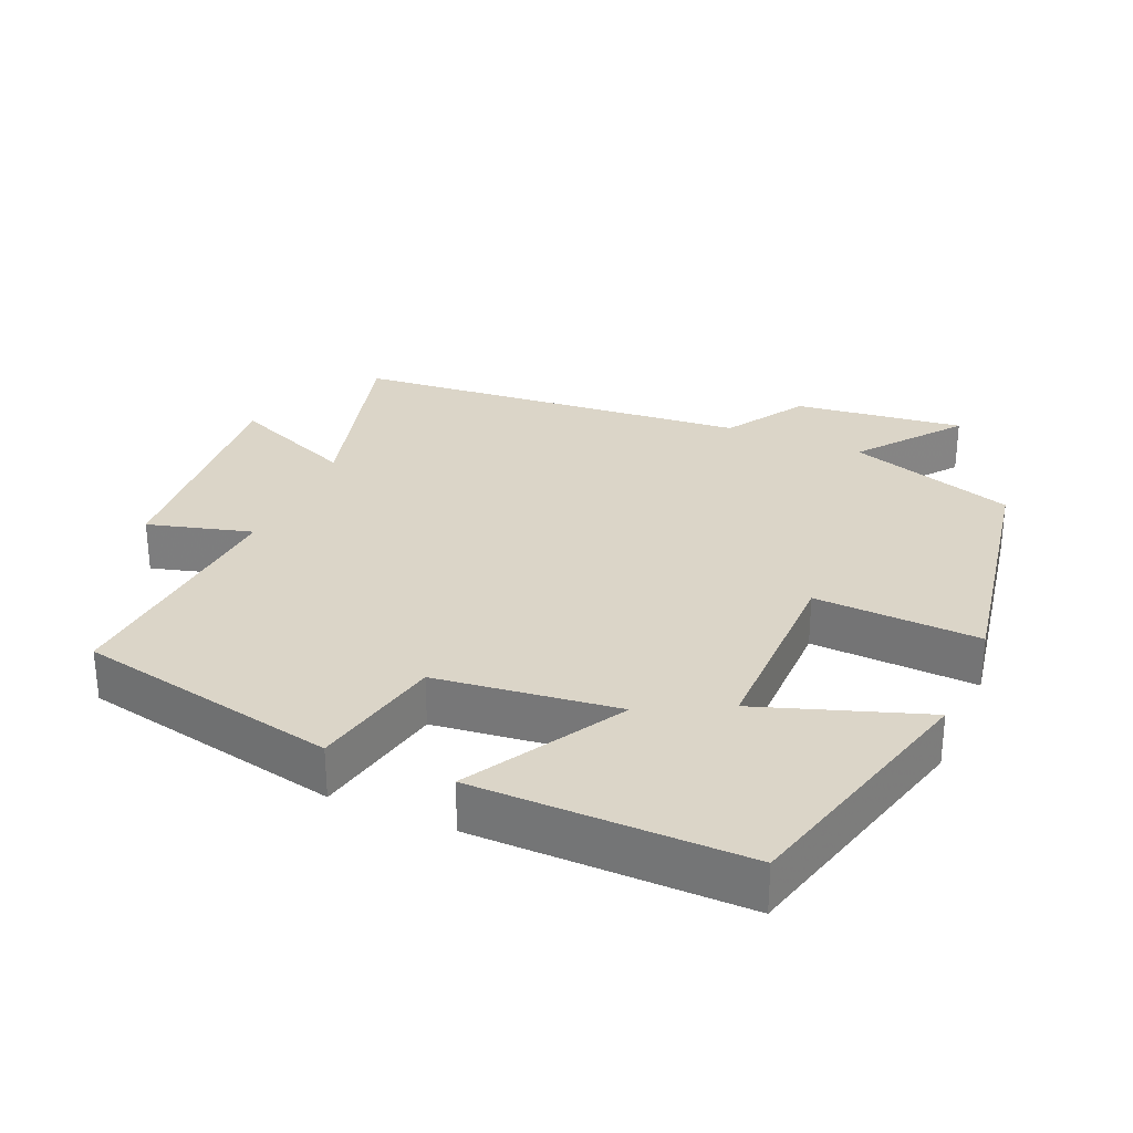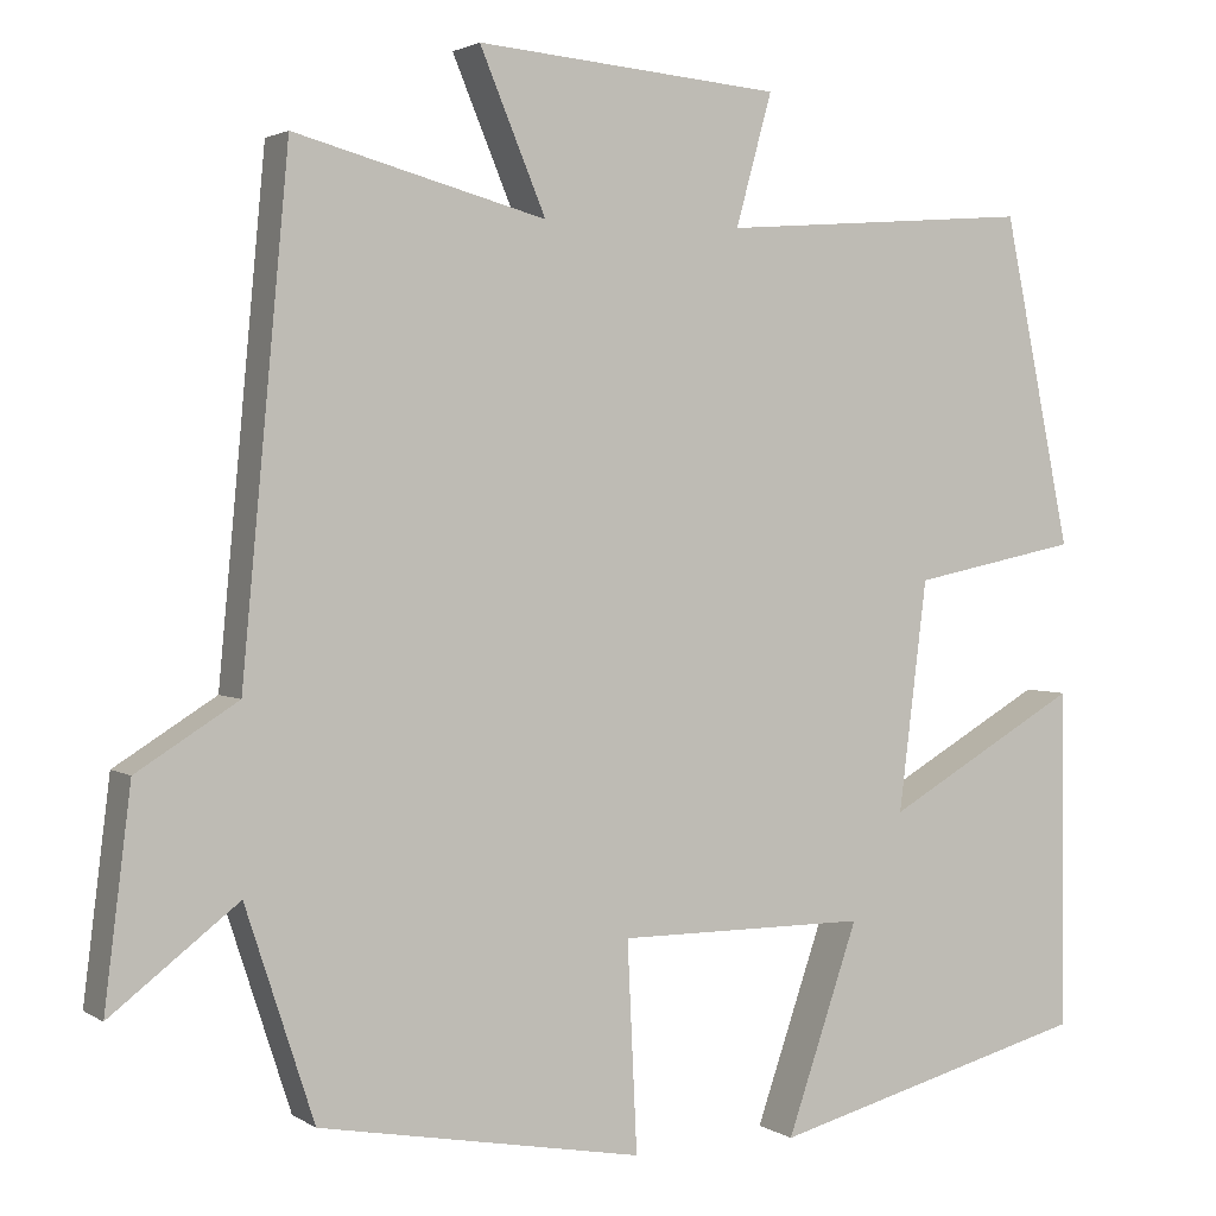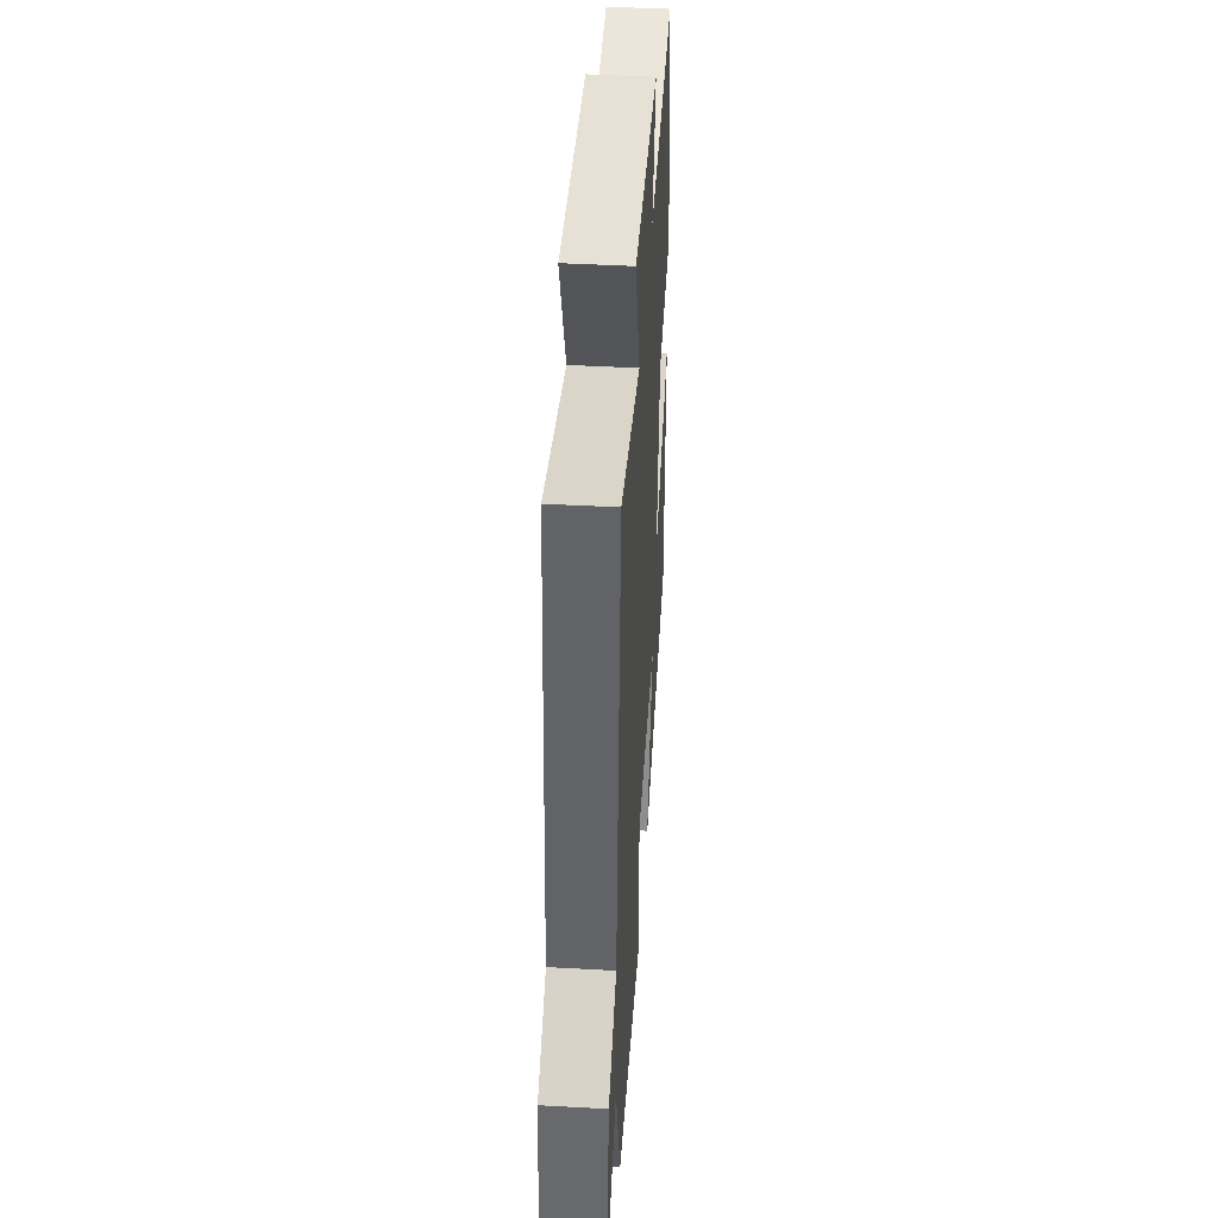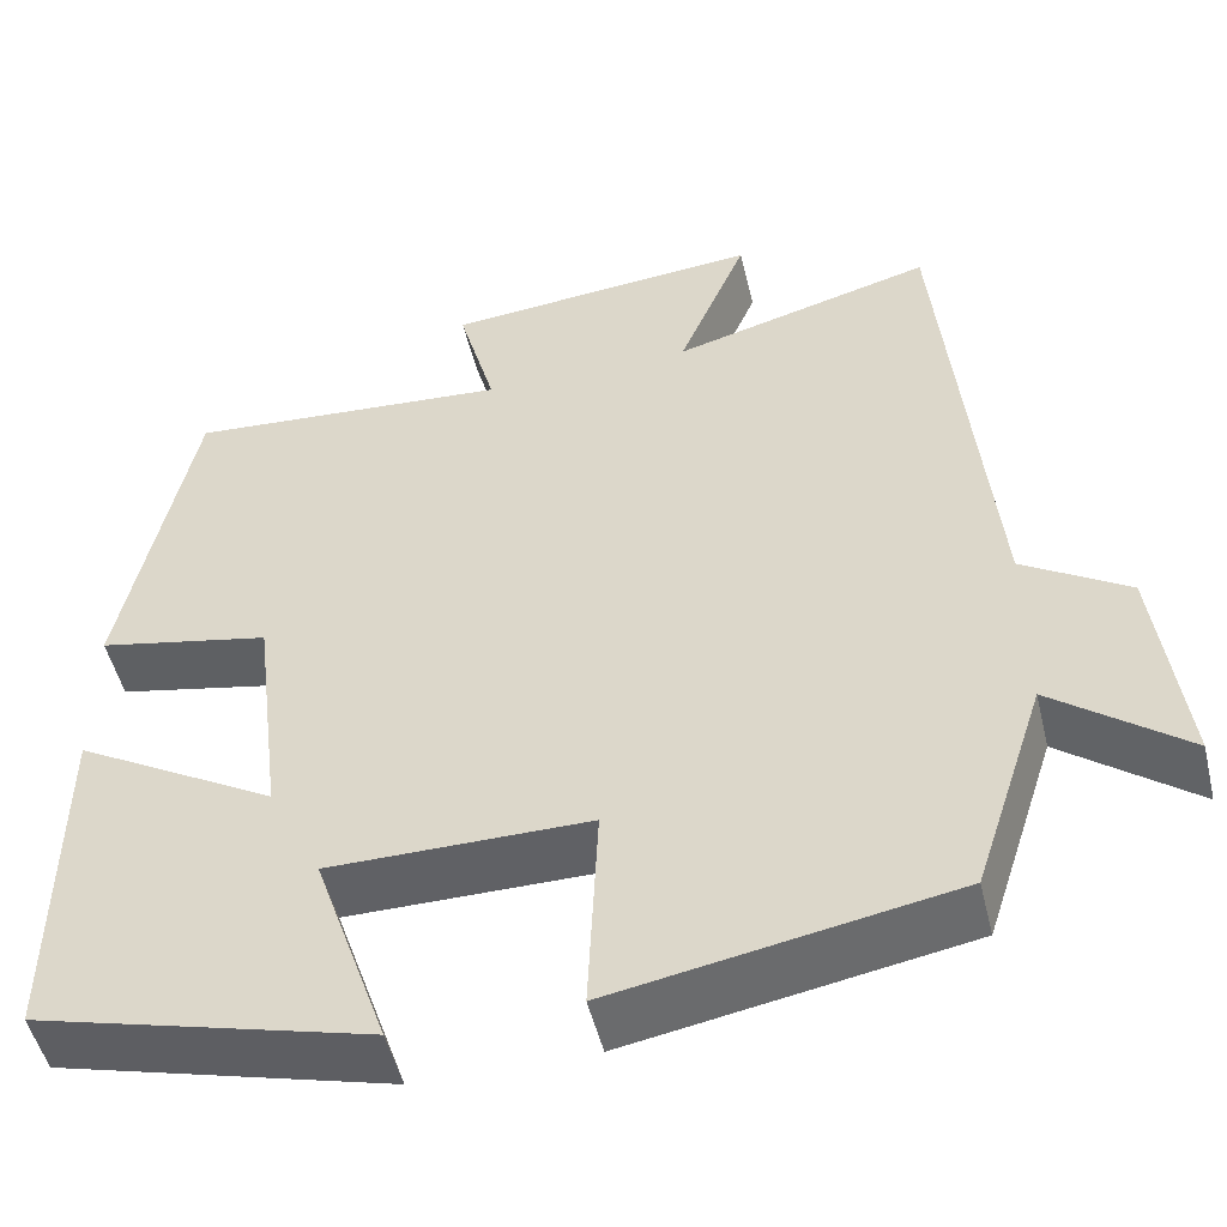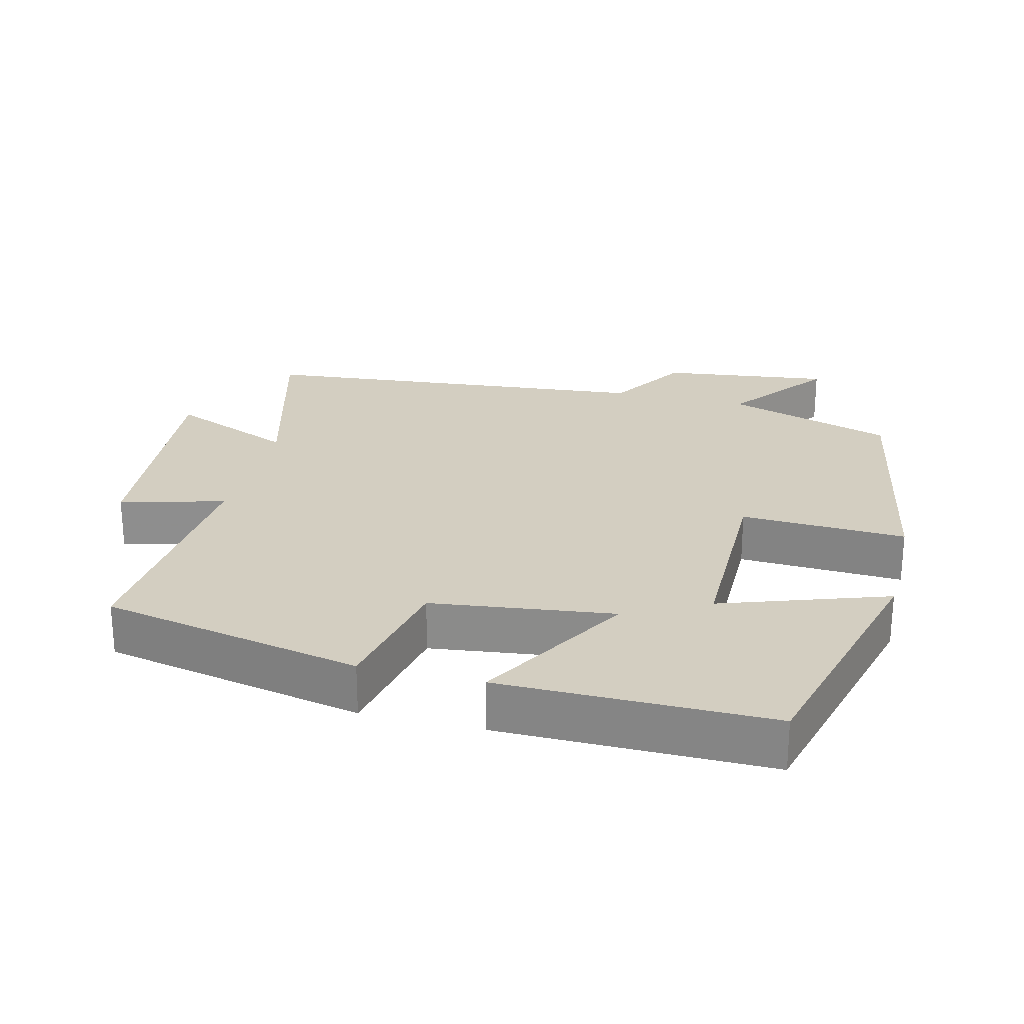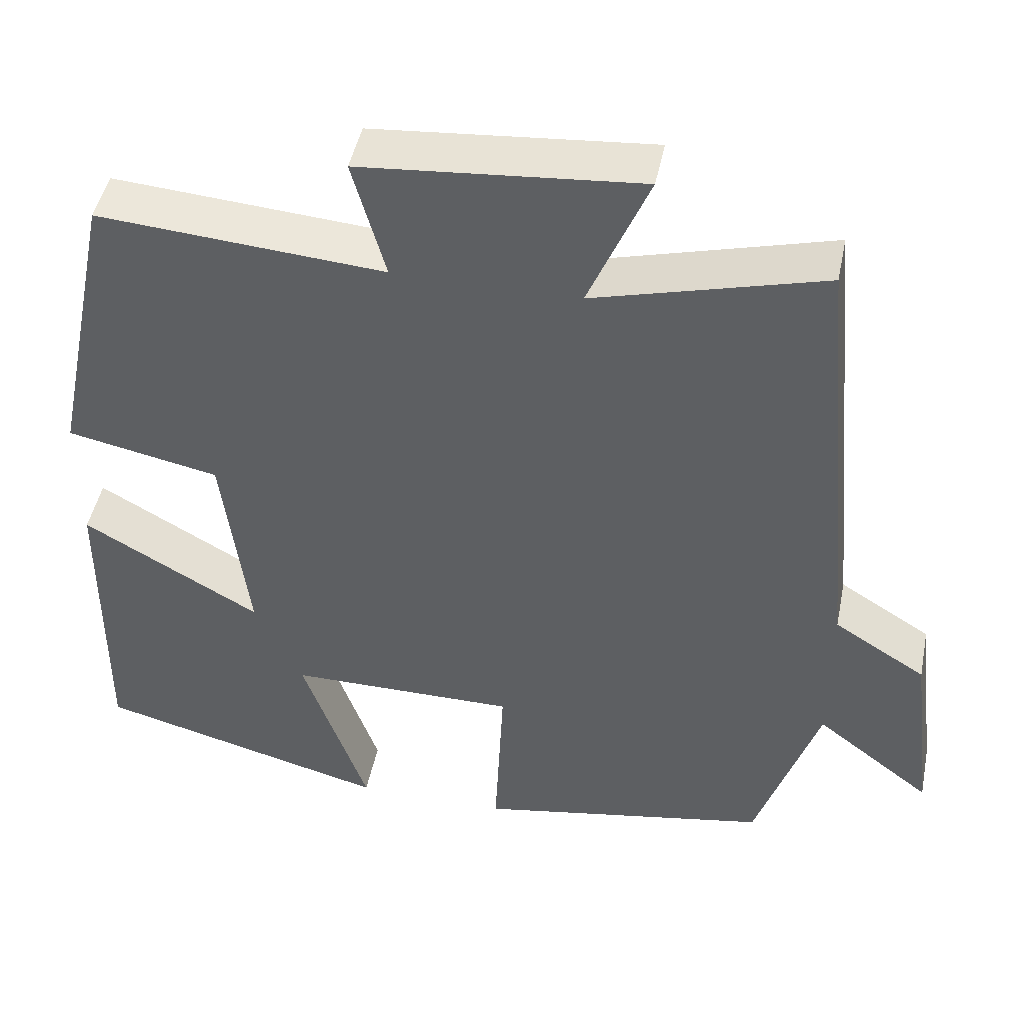
<metadata>
{"format":"obj","ext":"obj","renderer":"f3d","projection":"perspective","resolution":1024,"background":"white","views":[{"elev":29.5,"azim":113.4,"up":"+Y"},{"elev":2.3,"azim":-26.7,"up":"+Z"},{"elev":44.0,"azim":-86.3,"up":"+Z"},{"elev":-50.4,"azim":-166.5,"up":"+Z"},{"elev":25.2,"azim":103.9,"up":"+Y"},{"elev":46.5,"azim":-168.6,"up":"+Z"}]}
</metadata>
<code>
v 0.503 0.07 -0.403
v 0.138 0.07 -0.5
v 0.219 0.07 -0.264
v -0.065 0.07 -0.264
v -0.054 0.07 -0.5
v -0.422 0.07 -0.434
v -0.5 0.07 -0.195
v -0.645 0.07 -0.307
v -0.615 0.07 -0.065
v -0.5 0.07 0.007
v -0.447 0.07 0.577
v -0.162 0.07 0.5
v -0.237 0.07 0.679
v 0.109 0.07 0.649
v 0.068 0.07 0.5
v 0.423 0.07 0.527
v 0.5 0.07 0.154
v 0.311 0.07 0.115
v 0.279 0.07 -0.145
v 0.5 0.07 -0.018
v 0.503 0 -0.403
v 0.138 0 -0.5
v 0.219 0 -0.264
v -0.065 0 -0.264
v -0.054 0 -0.5
v -0.422 0 -0.434
v -0.5 0 -0.195
v -0.645 0 -0.307
v -0.615 0 -0.065
v -0.5 0 0.007
v -0.447 0 0.577
v -0.162 0 0.5
v -0.237 0 0.679
v 0.109 0 0.649
v 0.068 0 0.5
v 0.423 0 0.527
v 0.5 0 0.154
v 0.311 0 0.115
v 0.279 0 -0.145
v 0.5 0 -0.018
f 1 2 3
f 20 1 3
f 19 20 3
f 18 19 3 4
f 15 16 17 18
f 15 18 4
f 12 13 14 15
f 12 15 4
f 5 6 7
f 4 5 7
f 12 4 7
f 11 12 7
f 10 11 7
f 7 8 9 10
f 23 22 21
f 23 21 40
f 23 40 39
f 24 23 39 38
f 38 37 36 35
f 24 38 35
f 35 34 33 32
f 24 35 32
f 27 26 25
f 27 25 24
f 27 24 32
f 27 32 31
f 27 31 30
f 30 29 28 27
f 1 21 22 2
f 2 22 23 3
f 3 23 24 4
f 4 24 25 5
f 5 25 26 6
f 6 26 27 7
f 7 27 28 8
f 8 28 29 9
f 9 29 30 10
f 10 30 31 11
f 11 31 32 12
f 12 32 33 13
f 13 33 34 14
f 14 34 35 15
f 15 35 36 16
f 16 36 37 17
f 17 37 38 18
f 18 38 39 19
f 19 39 40 20
f 20 40 21 1

</code>
